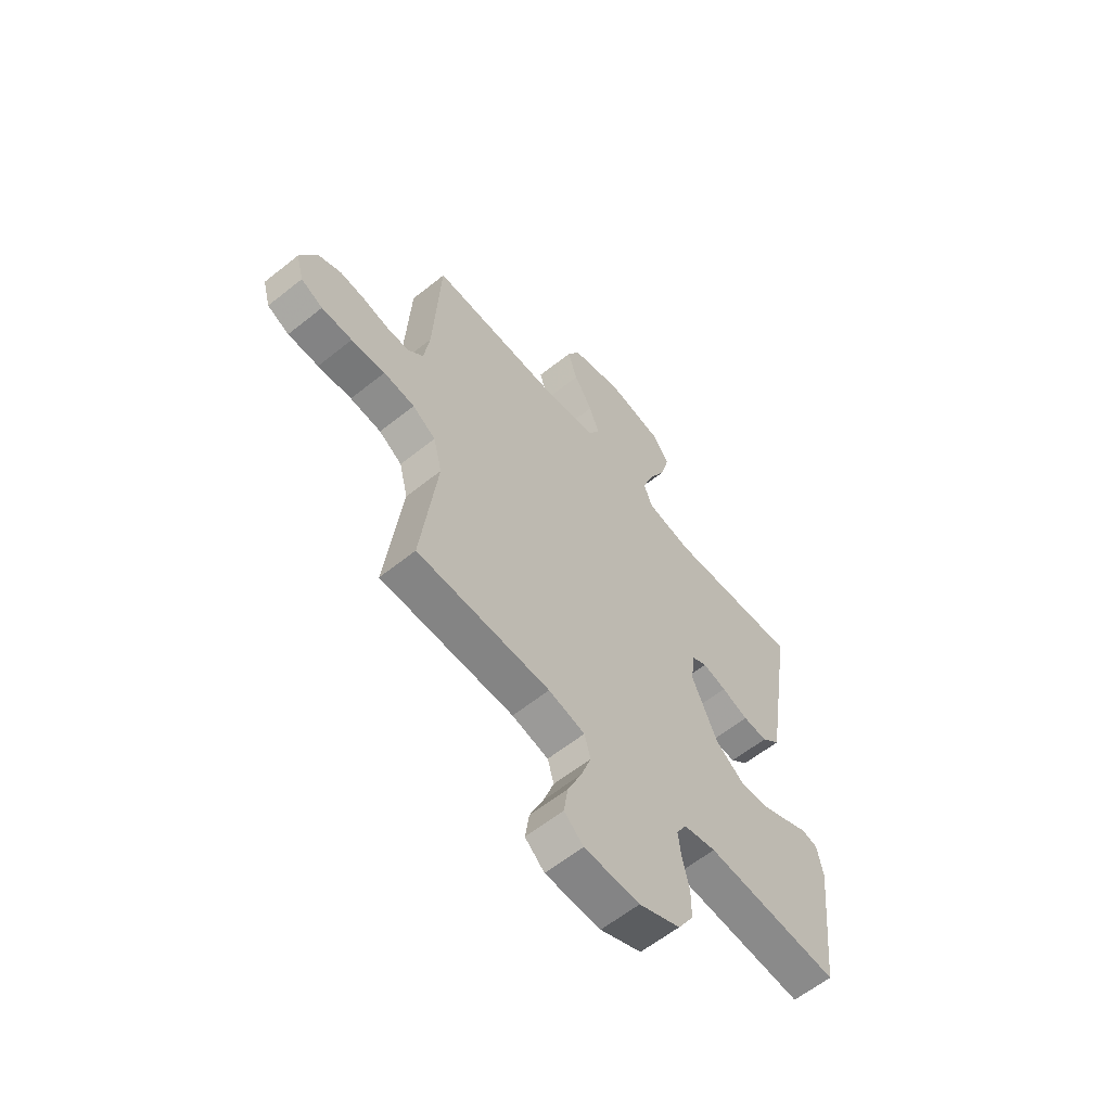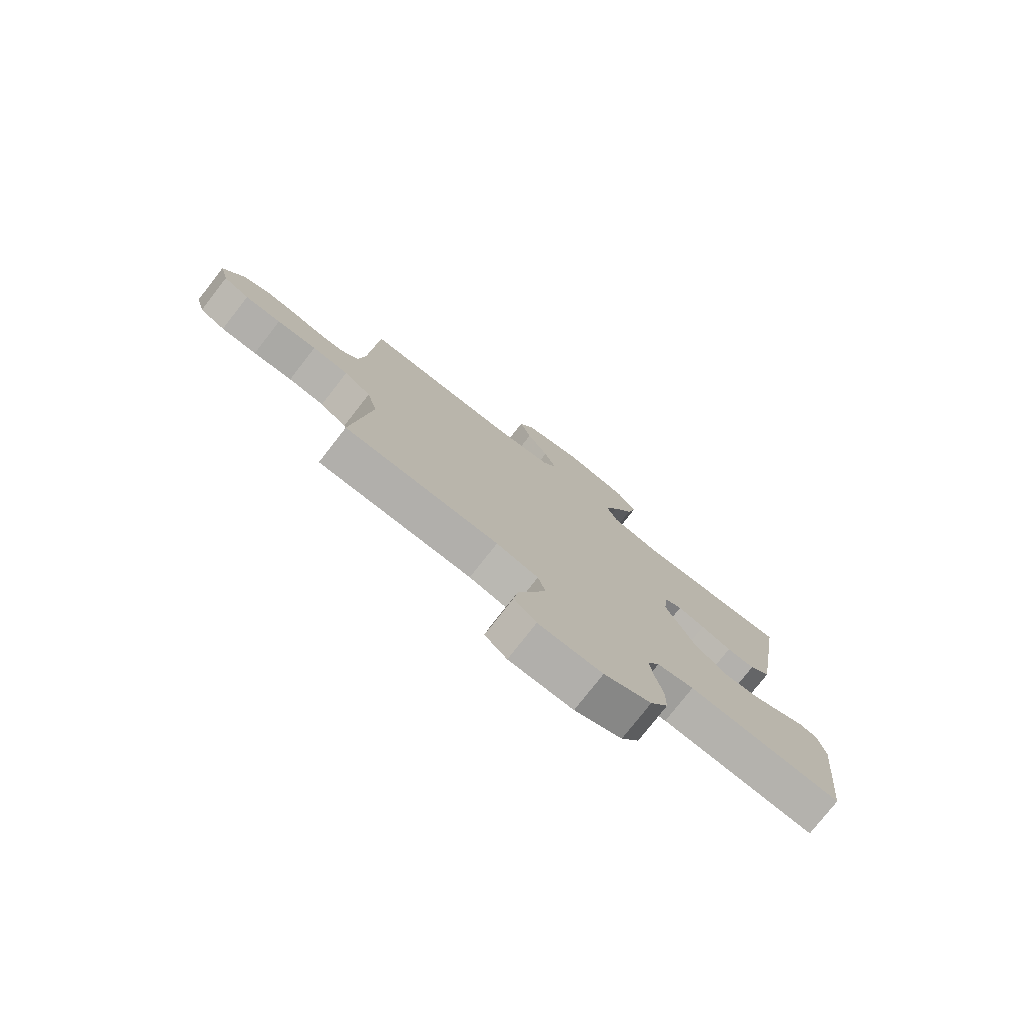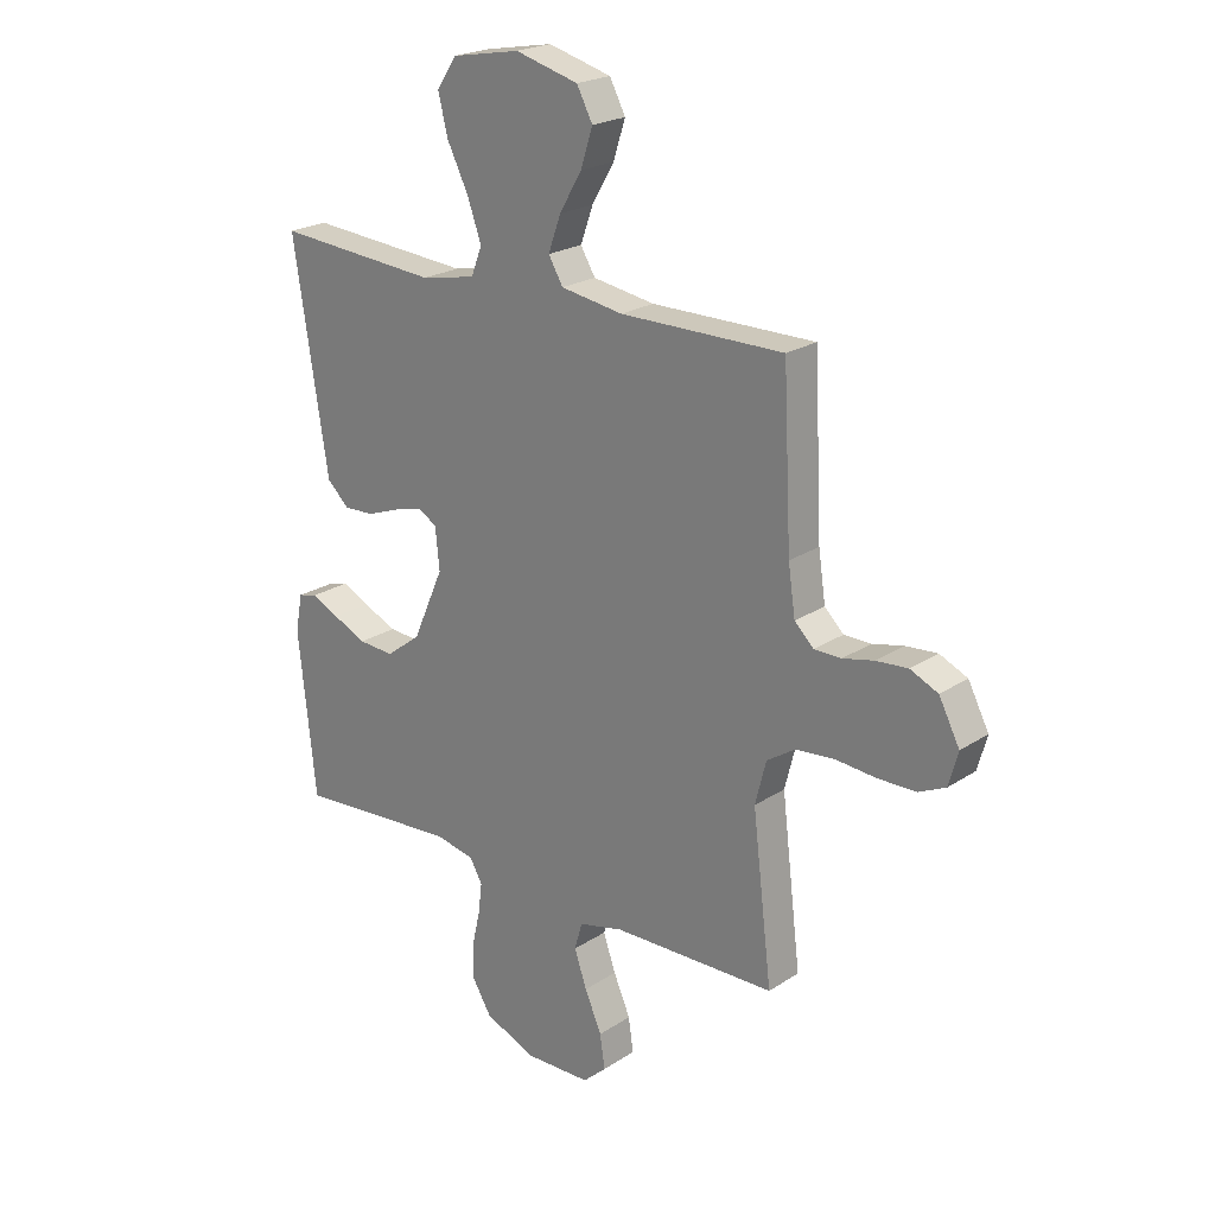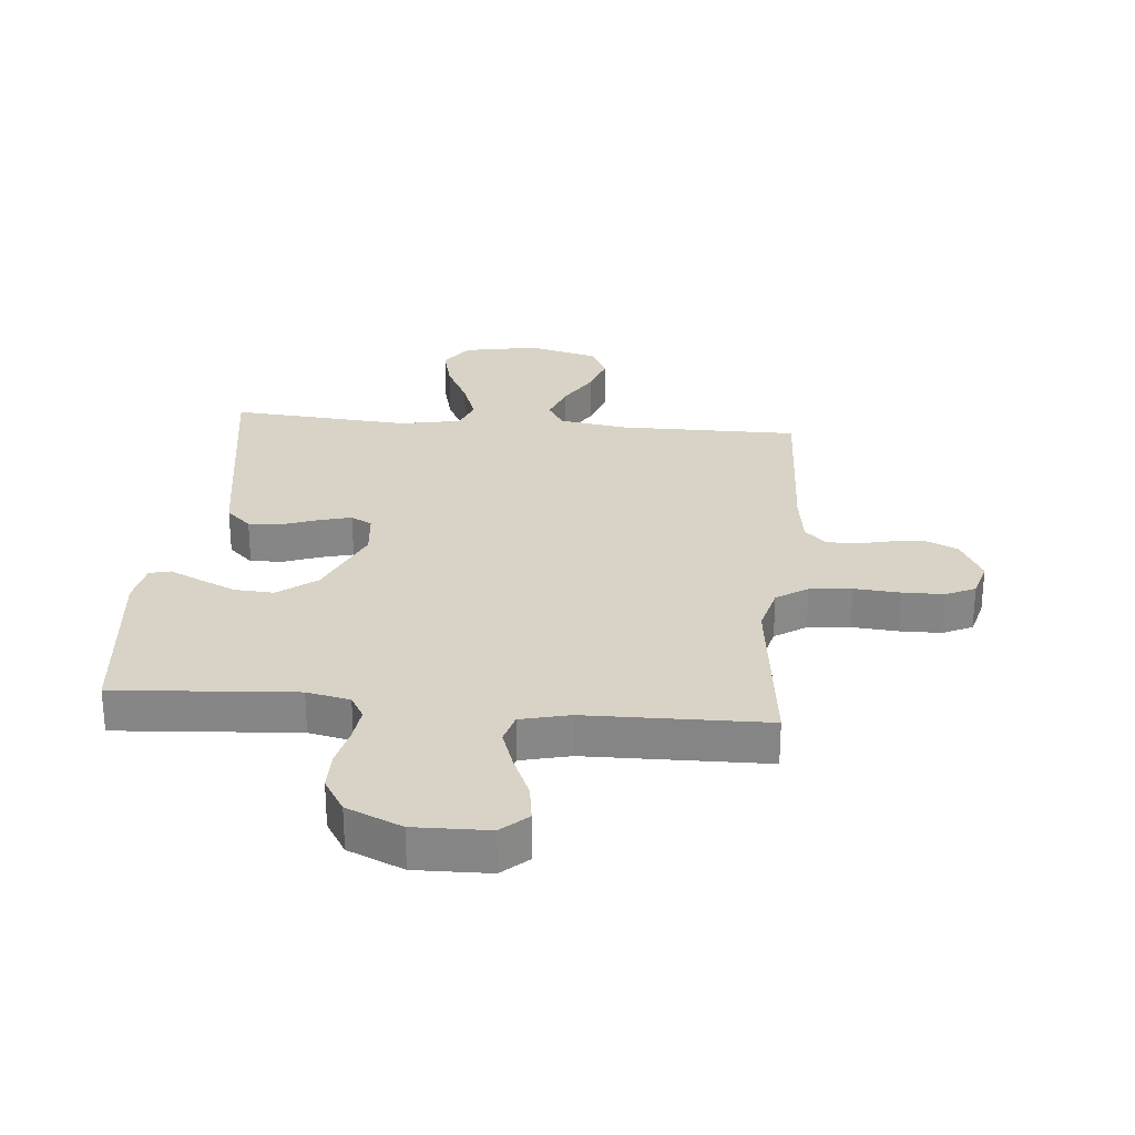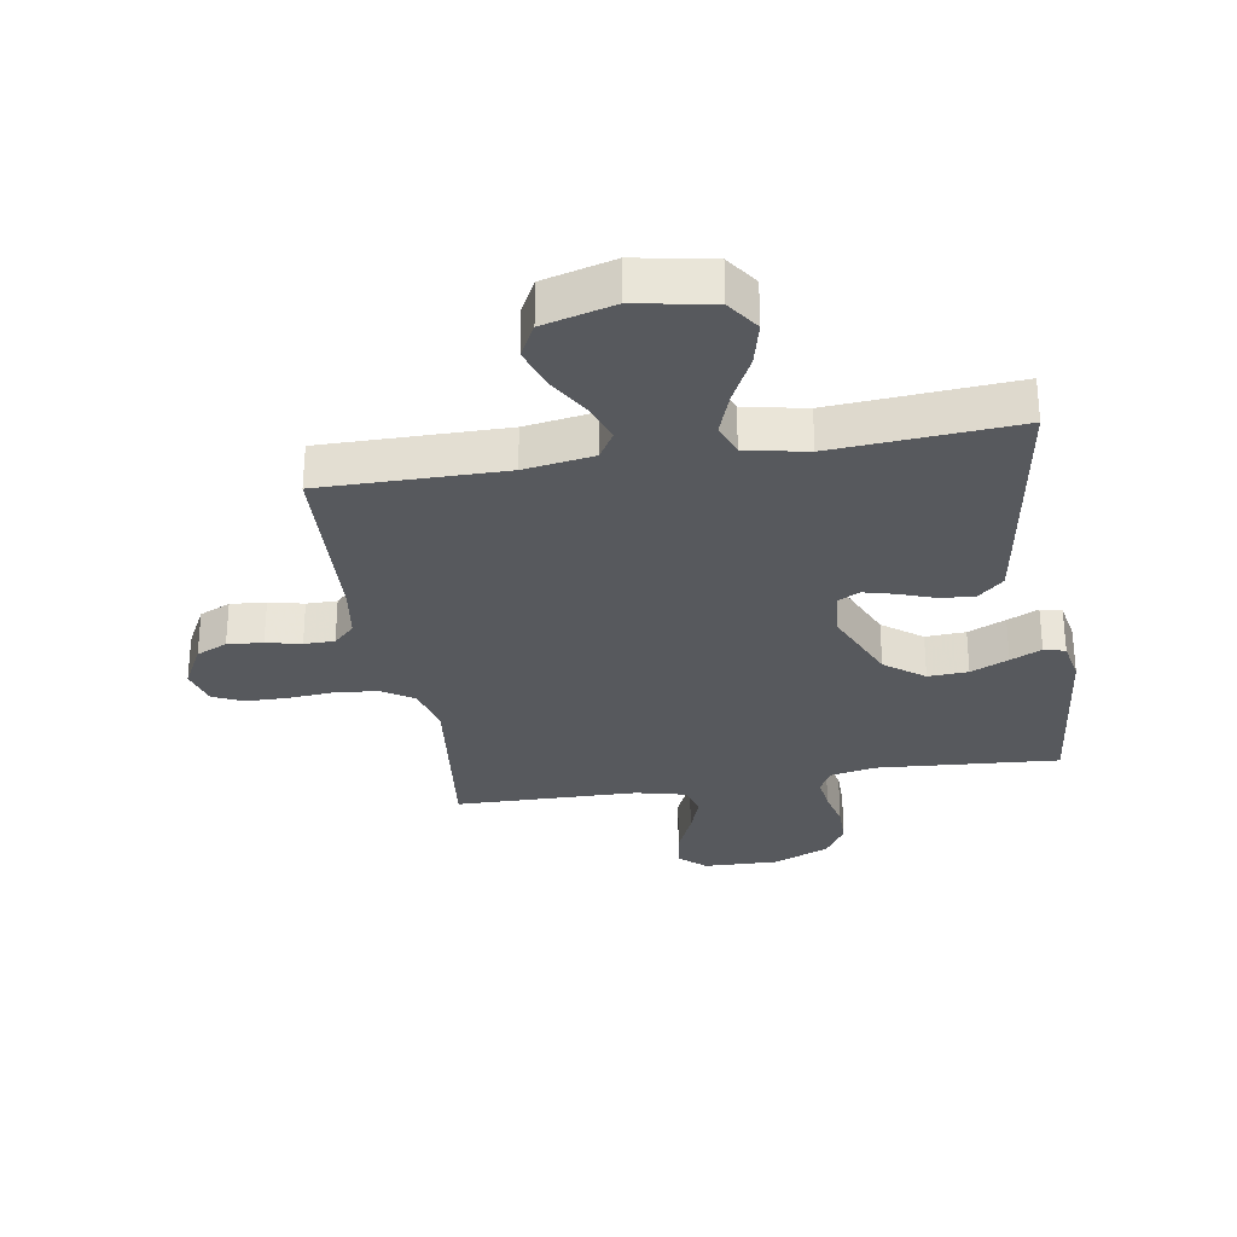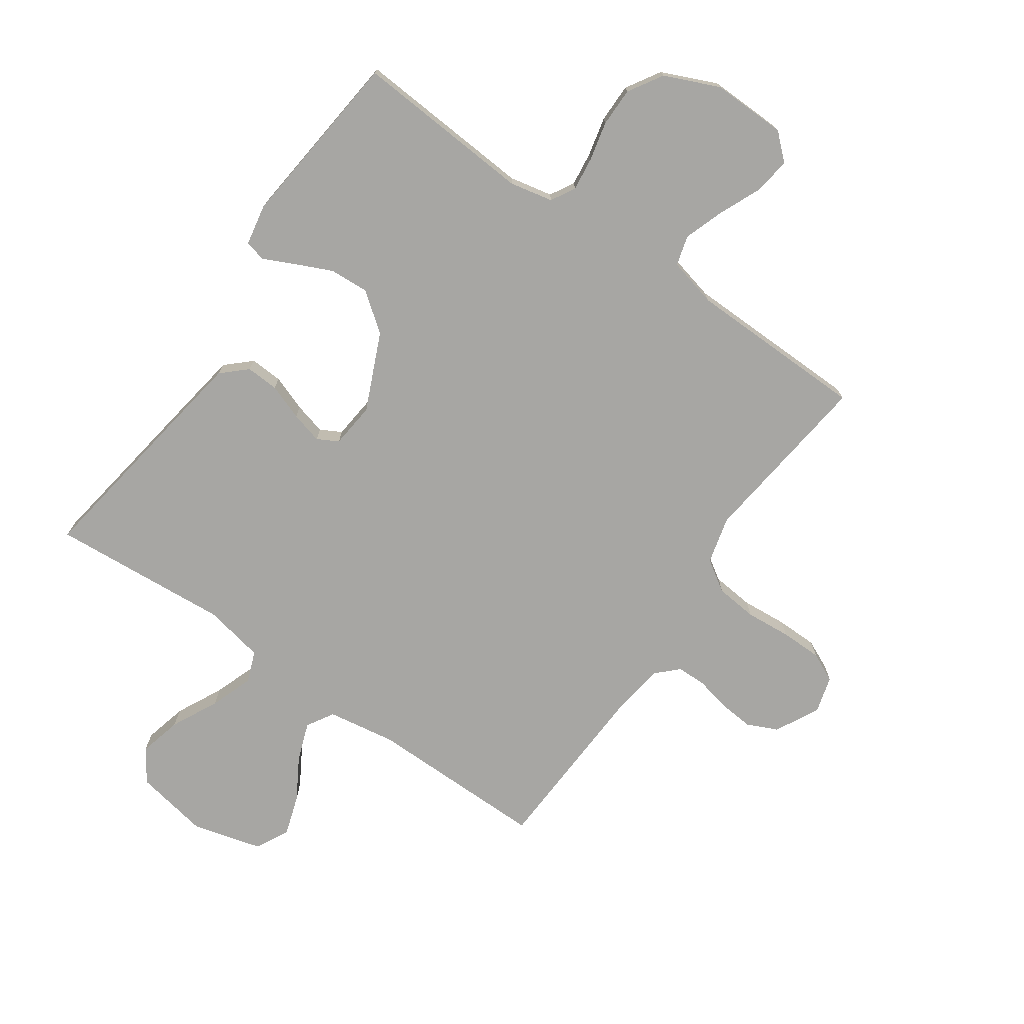
<metadata>
{"format":"obj","ext":"obj","renderer":"f3d","projection":"perspective","resolution":1024,"background":"white","views":[{"elev":-60.6,"azim":-50.7,"up":"+Z"},{"elev":-77.7,"azim":-38.0,"up":"+Z"},{"elev":22.3,"azim":-138.3,"up":"+Z"},{"elev":27.8,"azim":-174.7,"up":"+Y"},{"elev":-29.7,"azim":9.4,"up":"+Y"},{"elev":-74.1,"azim":145.3,"up":"+Y"}]}
</metadata>
<code>
v -0.5 0.07 0.5
v -0.2 0.07 0.498
v -0.086 0.07 0.516
v -0.059 0.07 0.561
v -0.082 0.07 0.625
v -0.123 0.07 0.695
v -0.145 0.07 0.763
v -0.116 0.07 0.818
v 0 0.07 0.849
v 0.125 0.07 0.826
v 0.162 0.07 0.772
v 0.144 0.07 0.7
v 0.105 0.07 0.622
v 0.079 0.07 0.55
v 0.099 0.07 0.498
v 0.2 0.07 0.478
v 0.5 0.07 0.5
v 0.453 0.07 0.2
v 0.436 0.07 0.094
v 0.395 0.07 0.056
v 0.34 0.07 0.059
v 0.28 0.07 0.081
v 0.227 0.07 0.095
v 0.192 0.07 0.076
v 0.184 0.07 0
v 0.241 0.07 -0.129
v 0.305 0.07 -0.178
v 0.371 0.07 -0.174
v 0.433 0.07 -0.146
v 0.484 0.07 -0.122
v 0.519 0.07 -0.131
v 0.532 0.07 -0.2
v 0.5 0.07 -0.5
v 0.2 0.07 -0.478
v 0.128 0.07 -0.493
v 0.105 0.07 -0.533
v 0.112 0.07 -0.59
v 0.127 0.07 -0.655
v 0.127 0.07 -0.72
v 0.092 0.07 -0.777
v 0 0.07 -0.817
v -0.124 0.07 -0.814
v -0.167 0.07 -0.775
v -0.158 0.07 -0.713
v -0.127 0.07 -0.642
v -0.104 0.07 -0.576
v -0.118 0.07 -0.526
v -0.2 0.07 -0.506
v -0.5 0.07 -0.5
v -0.464 0.07 -0.2
v -0.484 0.07 -0.121
v -0.536 0.07 -0.087
v -0.606 0.07 -0.08
v -0.682 0.07 -0.086
v -0.751 0.07 -0.085
v -0.8 0.07 -0.062
v -0.817 0.07 0
v -0.779 0.07 0.073
v -0.728 0.07 0.096
v -0.67 0.07 0.091
v -0.613 0.07 0.078
v -0.563 0.07 0.078
v -0.528 0.07 0.112
v -0.515 0.07 0.2
v -0.5 0 0.5
v -0.2 0 0.498
v -0.086 0 0.516
v -0.059 0 0.561
v -0.082 0 0.625
v -0.123 0 0.695
v -0.145 0 0.763
v -0.116 0 0.818
v 0 0 0.849
v 0.125 0 0.826
v 0.162 0 0.772
v 0.144 0 0.7
v 0.105 0 0.622
v 0.079 0 0.55
v 0.099 0 0.498
v 0.2 0 0.478
v 0.5 0 0.5
v 0.453 0 0.2
v 0.436 0 0.094
v 0.395 0 0.056
v 0.34 0 0.059
v 0.28 0 0.081
v 0.227 0 0.095
v 0.192 0 0.076
v 0.184 0 0
v 0.241 0 -0.129
v 0.305 0 -0.178
v 0.371 0 -0.174
v 0.433 0 -0.146
v 0.484 0 -0.122
v 0.519 0 -0.131
v 0.532 0 -0.2
v 0.5 0 -0.5
v 0.2 0 -0.478
v 0.128 0 -0.493
v 0.105 0 -0.533
v 0.112 0 -0.59
v 0.127 0 -0.655
v 0.127 0 -0.72
v 0.092 0 -0.777
v 0 0 -0.817
v -0.124 0 -0.814
v -0.167 0 -0.775
v -0.158 0 -0.713
v -0.127 0 -0.642
v -0.104 0 -0.576
v -0.118 0 -0.526
v -0.2 0 -0.506
v -0.5 0 -0.5
v -0.464 0 -0.2
v -0.484 0 -0.121
v -0.536 0 -0.087
v -0.606 0 -0.08
v -0.682 0 -0.086
v -0.751 0 -0.085
v -0.8 0 -0.062
v -0.817 0 0
v -0.779 0 0.073
v -0.728 0 0.096
v -0.67 0 0.091
v -0.613 0 0.078
v -0.563 0 0.078
v -0.528 0 0.112
v -0.515 0 0.2
f 58 59 60 61
f 58 61 62
f 57 58 62
f 56 57 62
f 53 54 55 56
f 53 56 62
f 52 53 62 63
f 48 49 50
f 47 48 50 51
f 42 43 44 45
f 42 45 46
f 41 42 46
f 40 41 46 47
f 37 38 39 40
f 36 37 40 47
f 31 32 33 34
f 29 30 31 34
f 28 29 34 35
f 27 28 35
f 26 27 35 36
f 19 20 21 22
f 19 22 23
f 16 17 18 19
f 15 16 19 23
f 14 15 23 24
f 10 11 12 13
f 10 13 14
f 9 10 14
f 5 6 7 8
f 4 5 8 9
f 64 1 2
f 64 2 3
f 51 52 63 64
f 51 64 3
f 47 51 3
f 25 26 36 47
f 25 47 3 4
f 14 24 25
f 4 9 14 25
f 125 124 123 122
f 126 125 122
f 126 122 121
f 126 121 120
f 120 119 118 117
f 126 120 117
f 127 126 117 116
f 114 113 112
f 115 114 112 111
f 109 108 107 106
f 110 109 106
f 110 106 105
f 111 110 105 104
f 104 103 102 101
f 111 104 101 100
f 98 97 96 95
f 98 95 94 93
f 99 98 93 92
f 99 92 91
f 100 99 91 90
f 86 85 84 83
f 87 86 83
f 83 82 81 80
f 87 83 80 79
f 88 87 79 78
f 77 76 75 74
f 78 77 74
f 78 74 73
f 72 71 70 69
f 73 72 69 68
f 66 65 128
f 67 66 128
f 128 127 116 115
f 67 128 115
f 67 115 111
f 111 100 90 89
f 68 67 111 89
f 89 88 78
f 89 78 73 68
f 1 65 66 2
f 2 66 67 3
f 3 67 68 4
f 4 68 69 5
f 5 69 70 6
f 6 70 71 7
f 7 71 72 8
f 8 72 73 9
f 9 73 74 10
f 10 74 75 11
f 11 75 76 12
f 12 76 77 13
f 13 77 78 14
f 14 78 79 15
f 15 79 80 16
f 16 80 81 17
f 17 81 82 18
f 18 82 83 19
f 19 83 84 20
f 20 84 85 21
f 21 85 86 22
f 22 86 87 23
f 23 87 88 24
f 24 88 89 25
f 25 89 90 26
f 26 90 91 27
f 27 91 92 28
f 28 92 93 29
f 29 93 94 30
f 30 94 95 31
f 31 95 96 32
f 32 96 97 33
f 33 97 98 34
f 34 98 99 35
f 35 99 100 36
f 36 100 101 37
f 37 101 102 38
f 38 102 103 39
f 39 103 104 40
f 40 104 105 41
f 41 105 106 42
f 42 106 107 43
f 43 107 108 44
f 44 108 109 45
f 45 109 110 46
f 46 110 111 47
f 47 111 112 48
f 48 112 113 49
f 49 113 114 50
f 50 114 115 51
f 51 115 116 52
f 52 116 117 53
f 53 117 118 54
f 54 118 119 55
f 55 119 120 56
f 56 120 121 57
f 57 121 122 58
f 58 122 123 59
f 59 123 124 60
f 60 124 125 61
f 61 125 126 62
f 62 126 127 63
f 63 127 128 64
f 64 128 65 1

</code>
